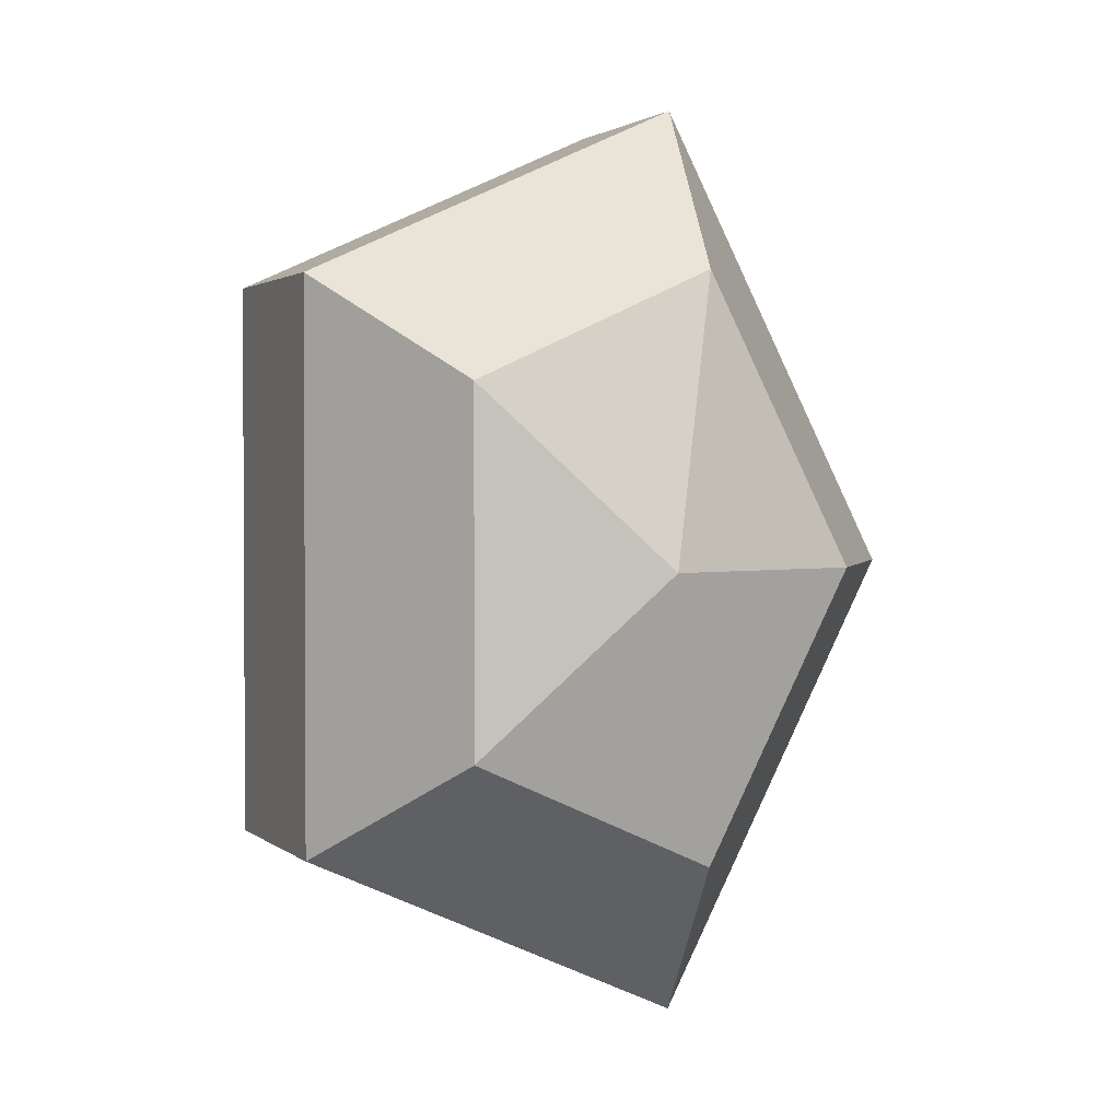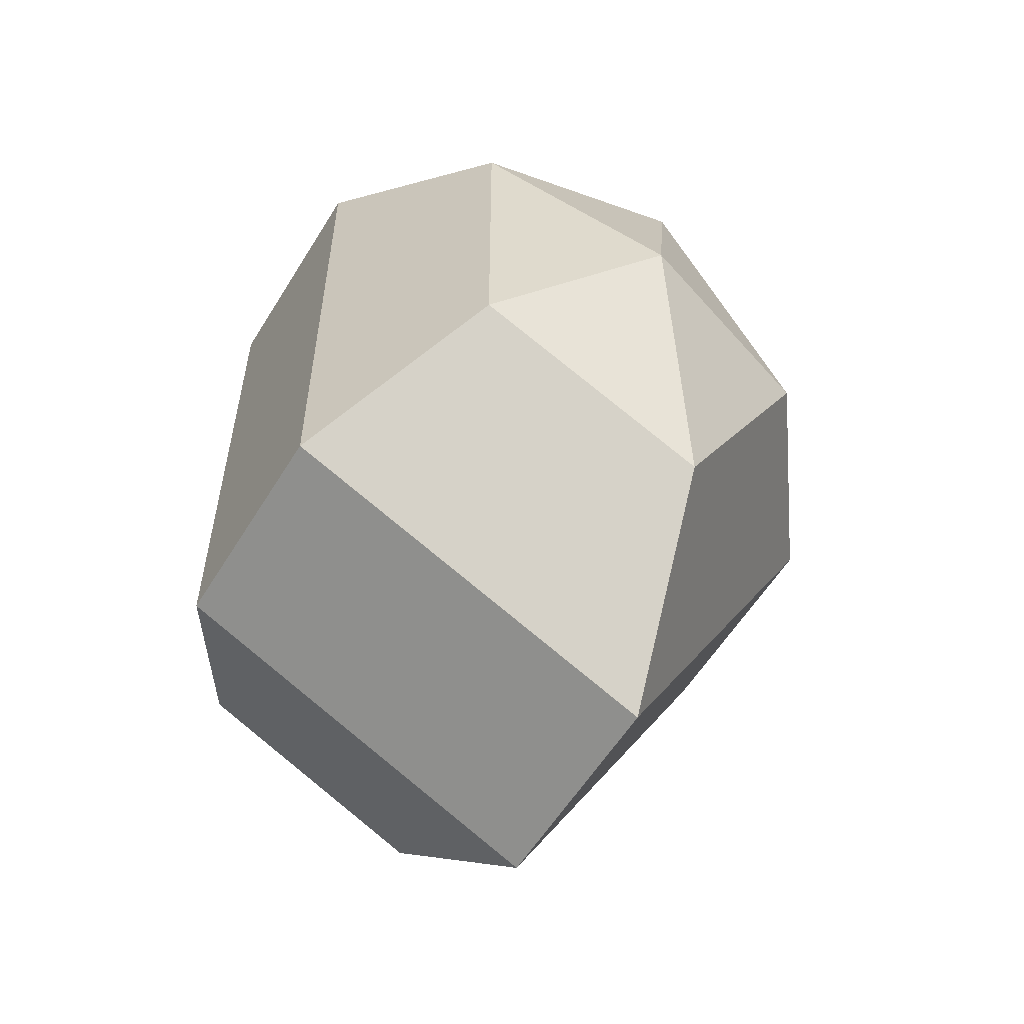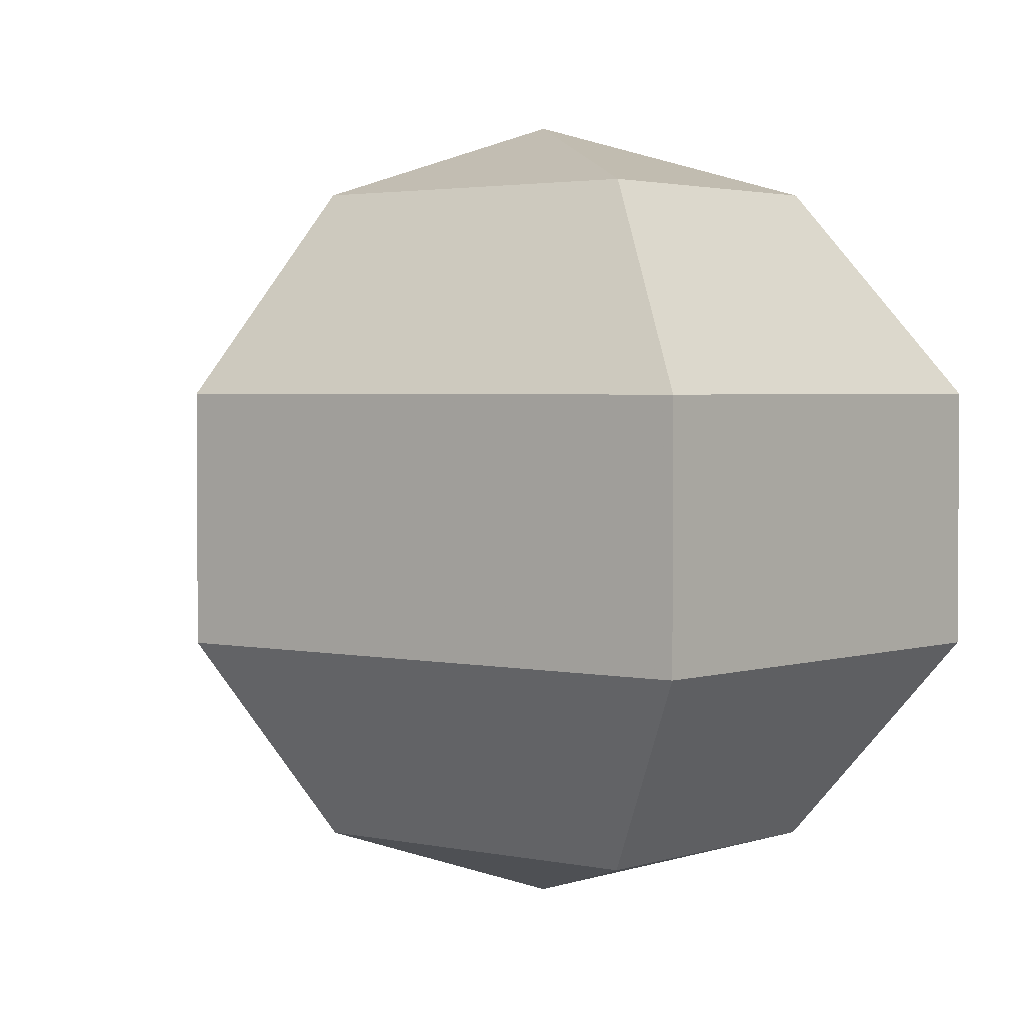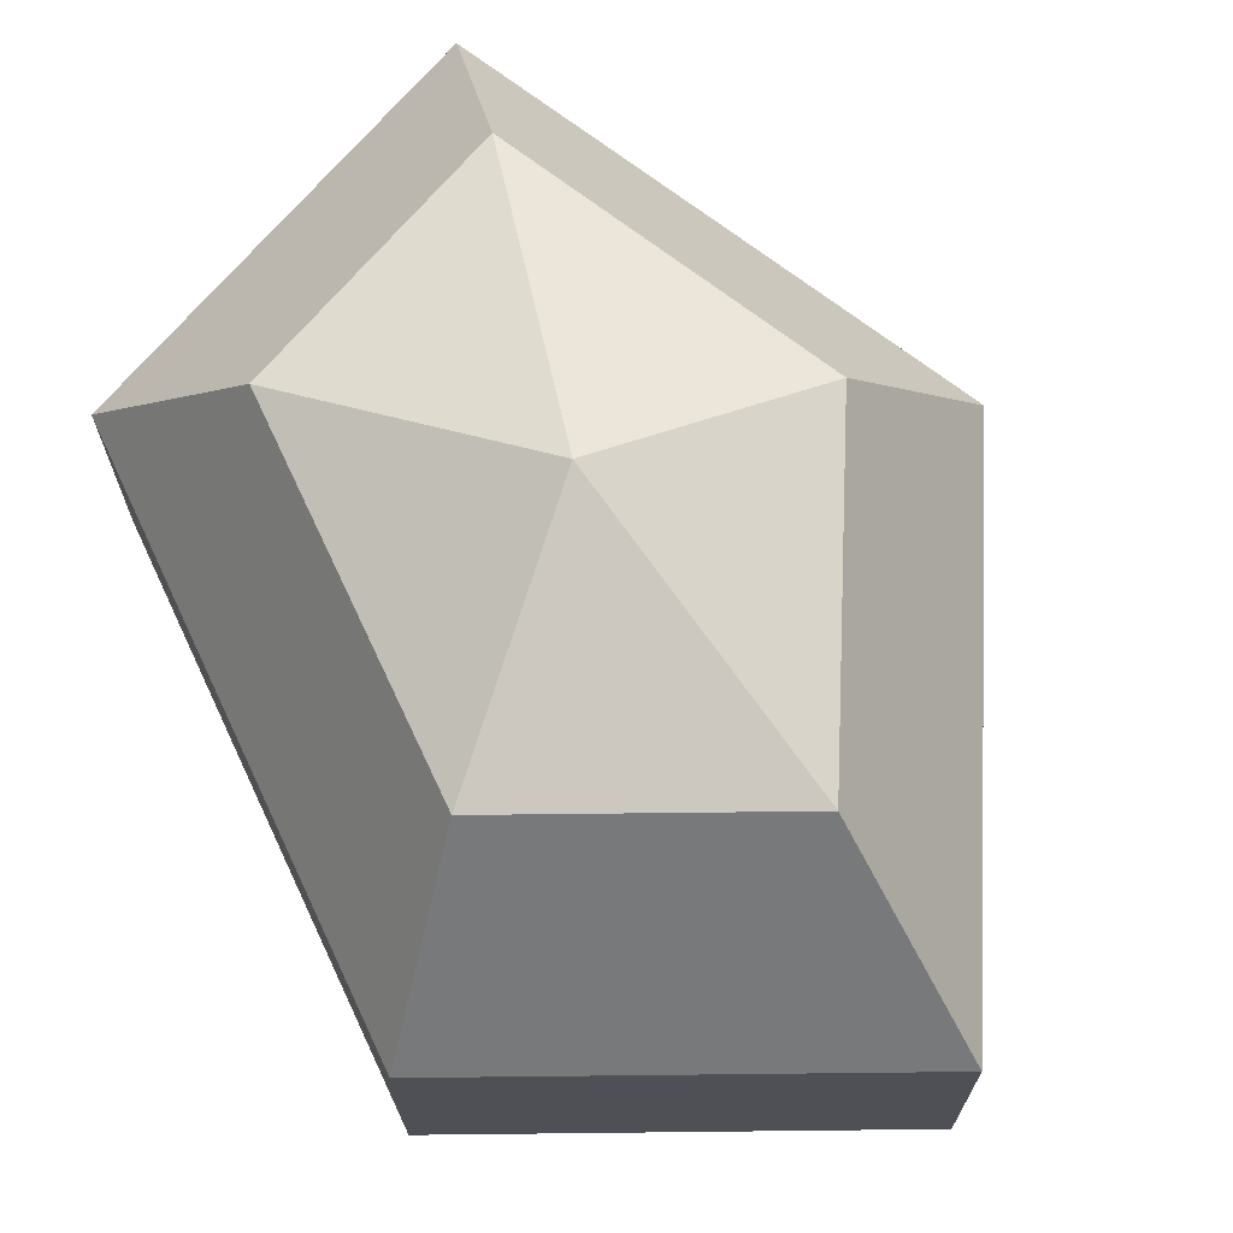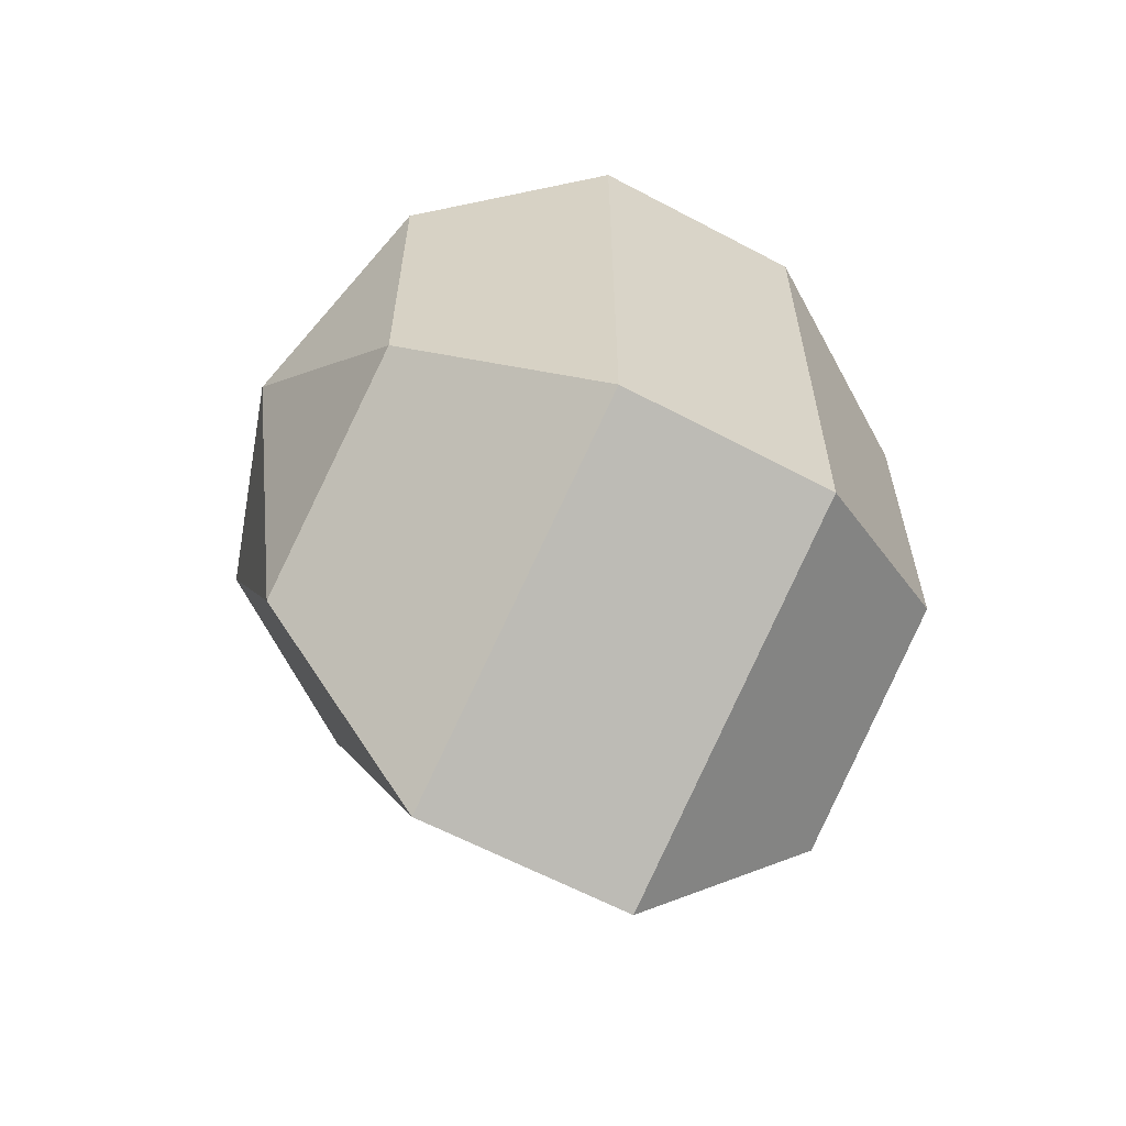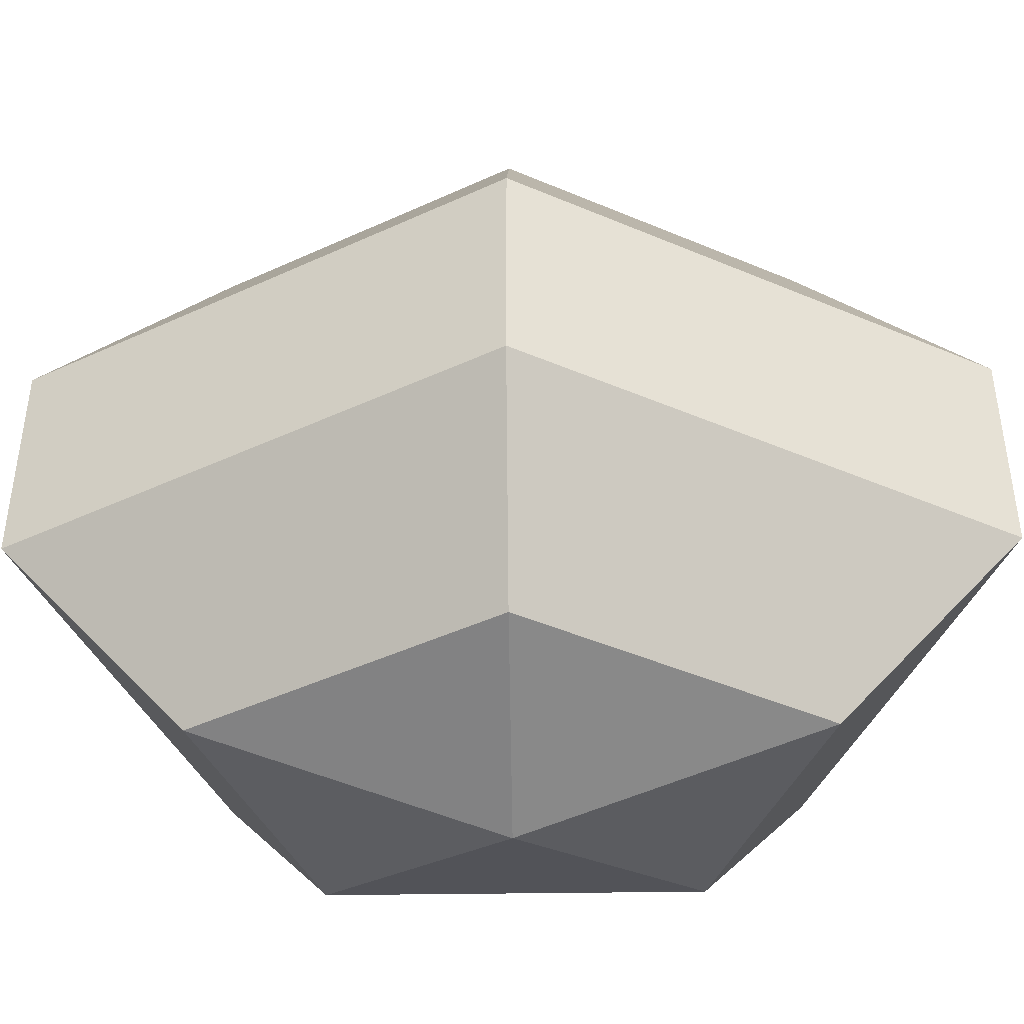
<metadata>
{"format":"obj","ext":"obj","renderer":"f3d","projection":"perspective","resolution":1024,"background":"white","views":[{"elev":2.0,"azim":157.6,"up":"+Y"},{"elev":-57.5,"azim":148.7,"up":"+Y"},{"elev":2.6,"azim":-24.8,"up":"+Z"},{"elev":70.6,"azim":154.9,"up":"+Z"},{"elev":-62.2,"azim":61.7,"up":"+Y"},{"elev":-44.6,"azim":-89.1,"up":"+Z"}]}
</metadata>
<code>
v 175 73 82.5
v 175 73 82.5
v 175 73 82.5
v 175 73 82.5
v 175 73 82.5
v 175 73 82.5
v 171.2 73 83.74
v 173.8 67.91 83.74
v 178.1 69.86 83.74
v 178.1 76.14 83.74
v 173.8 78.09 83.74
v 171.2 73 83.74
v 168.8 73 86.99
v 173.1 64.77 86.99
v 180 67.91 86.99
v 180 78.09 86.99
v 173.1 81.23 86.99
v 168.8 73 86.99
v 168.8 73 91.01
v 173.1 64.77 91.01
v 180 67.91 91.01
v 180 78.09 91.01
v 173.1 81.23 91.01
v 168.8 73 91.01
v 171.2 73 94.26
v 173.8 67.91 94.26
v 178.1 69.86 94.26
v 178.1 76.14 94.26
v 173.8 78.09 94.26
v 171.2 73 94.26
v 175 73 95.5
v 175 73 95.5
v 175 73 95.5
v 175 73 95.5
v 175 73 95.5
v 175 73 95.5
g foo
f 8 7 1
f 9 8 2
f 10 9 3
f 11 10 4
f 12 11 5
f 14 13 7
f 15 14 8
f 16 15 9
f 17 16 10
f 18 17 11
f 20 19 13
f 21 20 14
f 22 21 15
f 23 22 16
f 24 23 17
f 26 25 19
f 27 26 20
f 28 27 21
f 29 28 22
f 30 29 23
f 32 31 25
f 33 32 26
f 34 33 27
f 35 34 28
f 36 35 29
f 2 8 1
f 3 9 2
f 4 10 3
f 5 11 4
f 6 12 5
f 8 14 7
f 9 15 8
f 10 16 9
f 11 17 10
f 12 18 11
f 14 20 13
f 15 21 14
f 16 22 15
f 17 23 16
f 18 24 17
f 20 26 19
f 21 27 20
f 22 28 21
f 23 29 22
f 24 30 23
f 26 32 25
f 27 33 26
f 28 34 27
f 29 35 28
f 30 36 29
g

</code>
